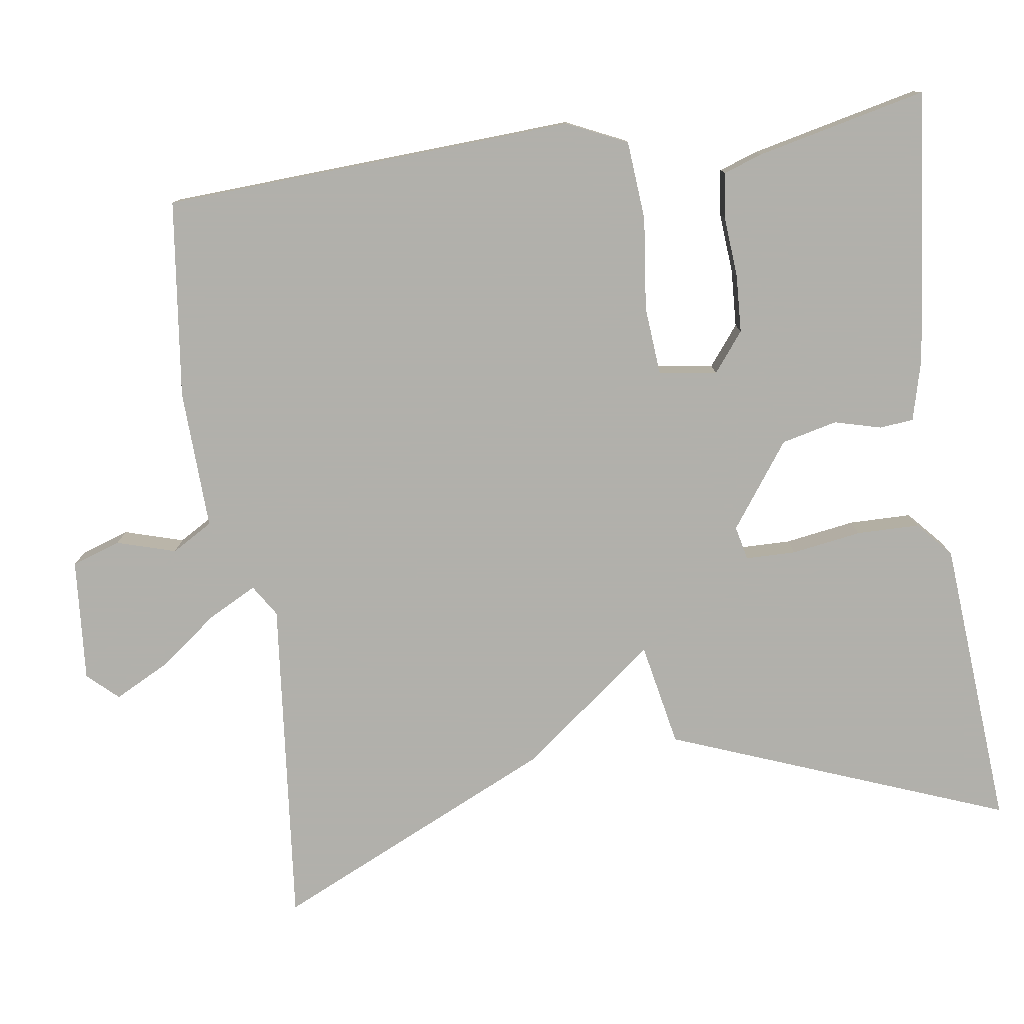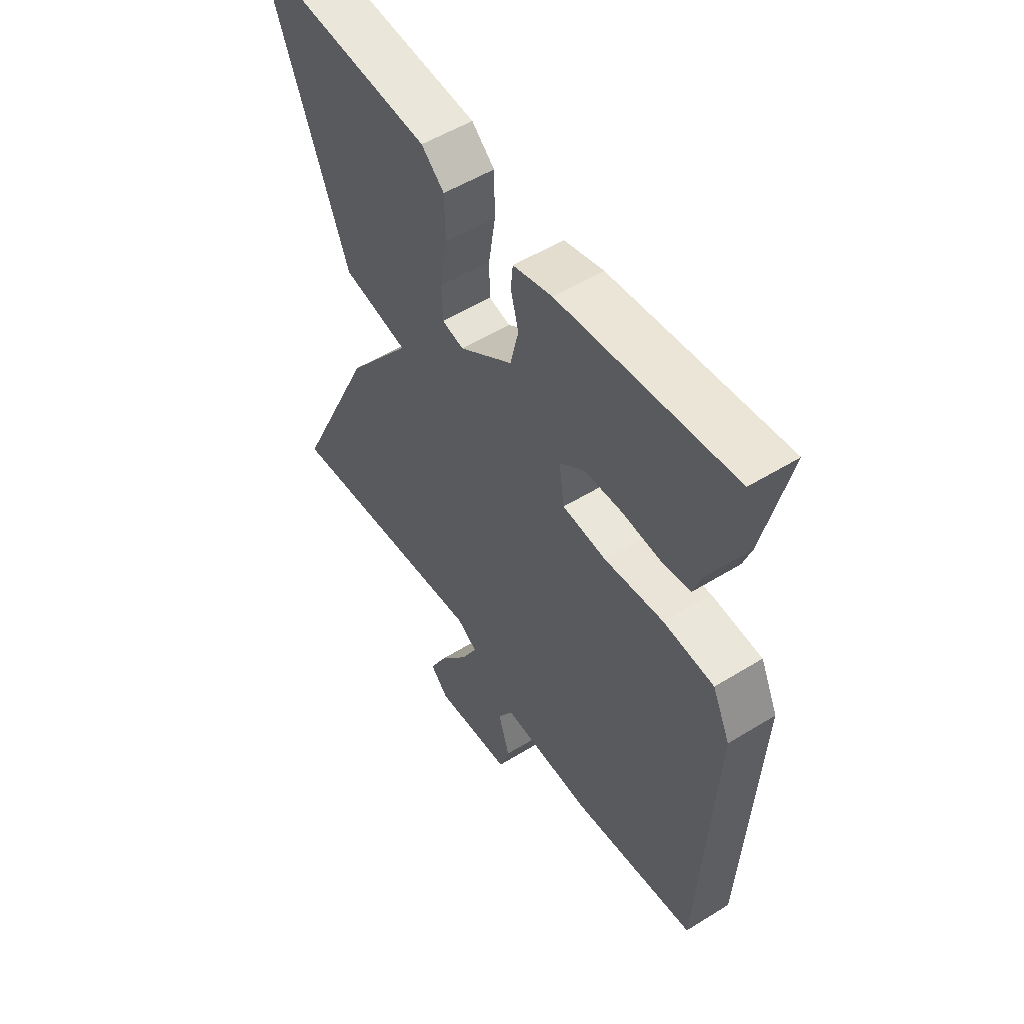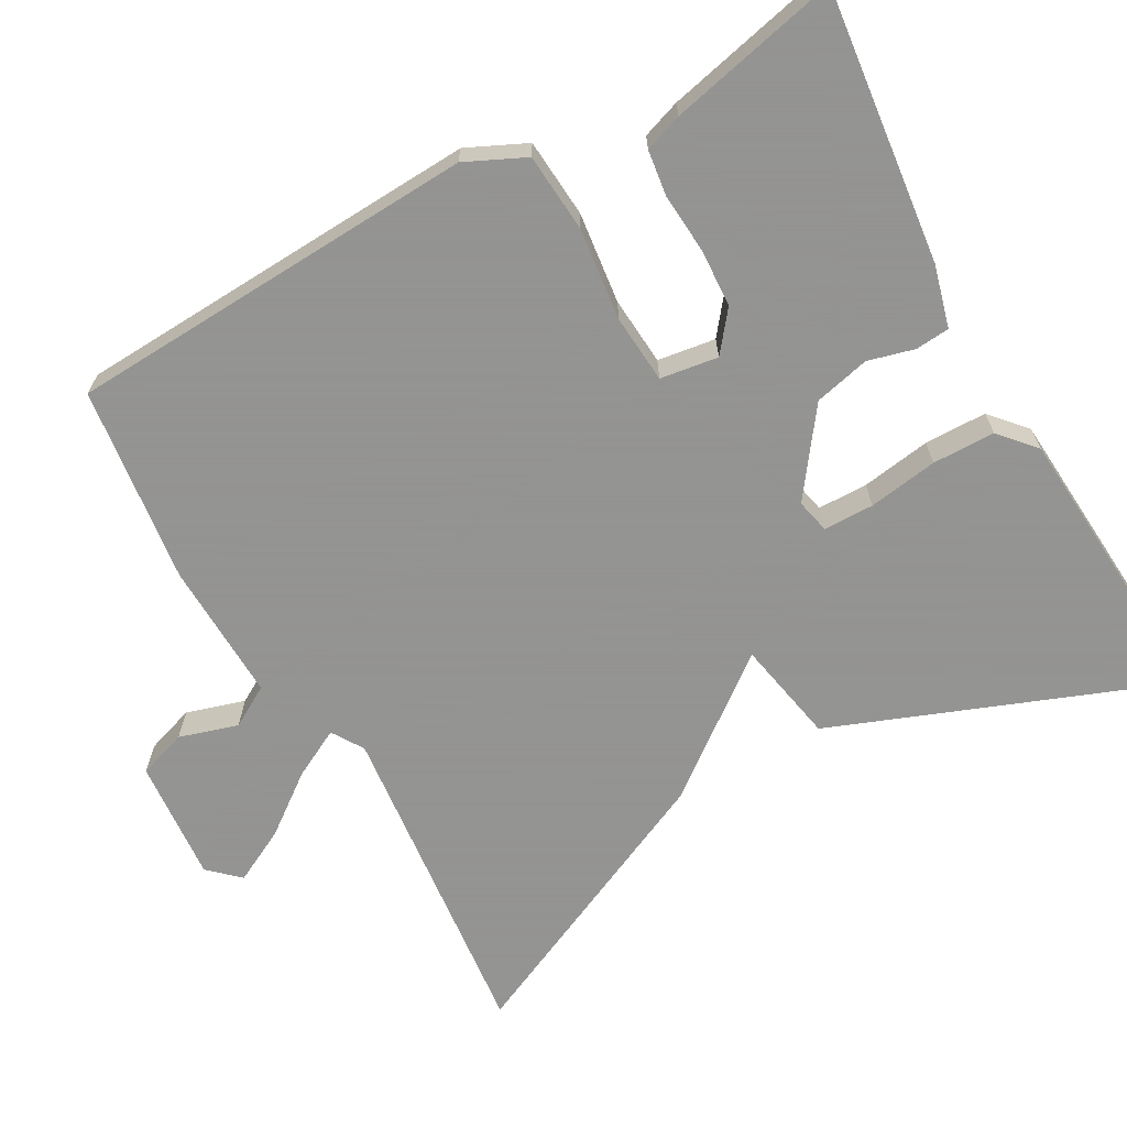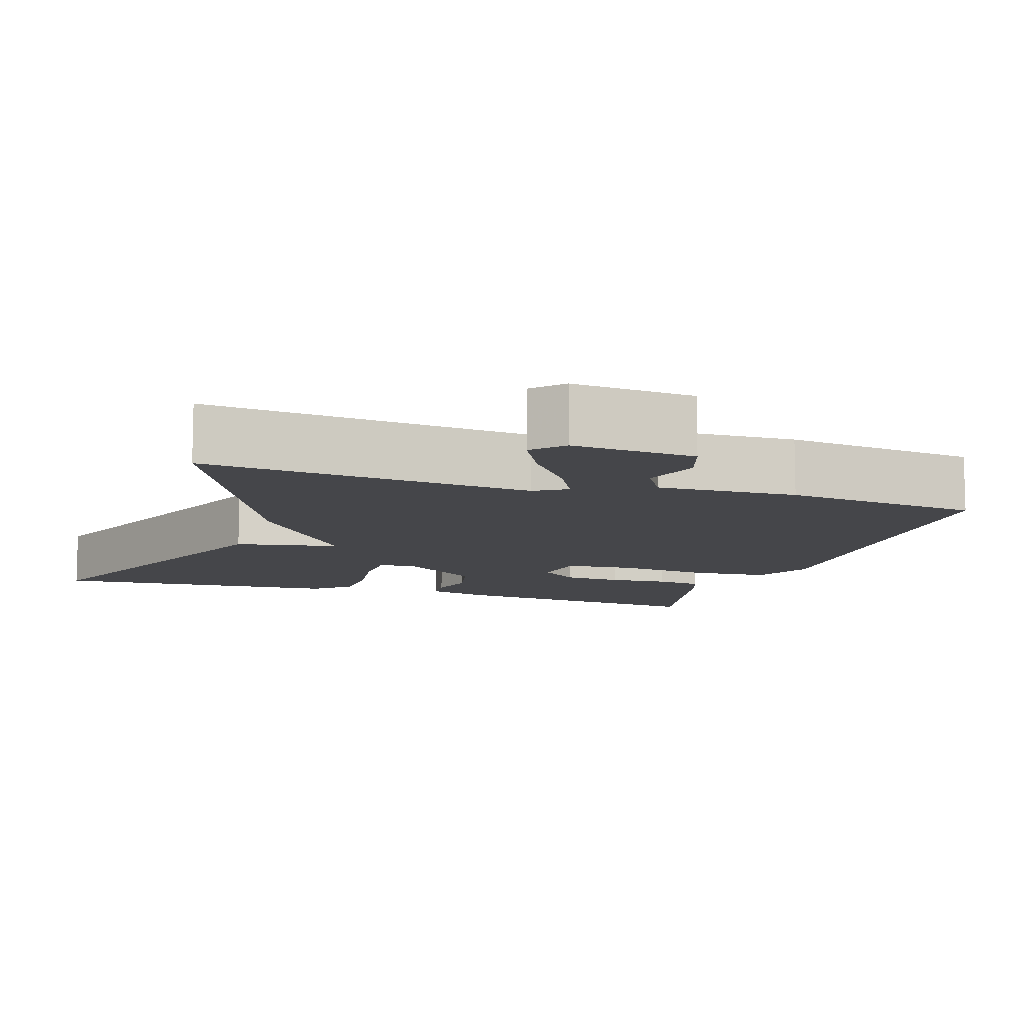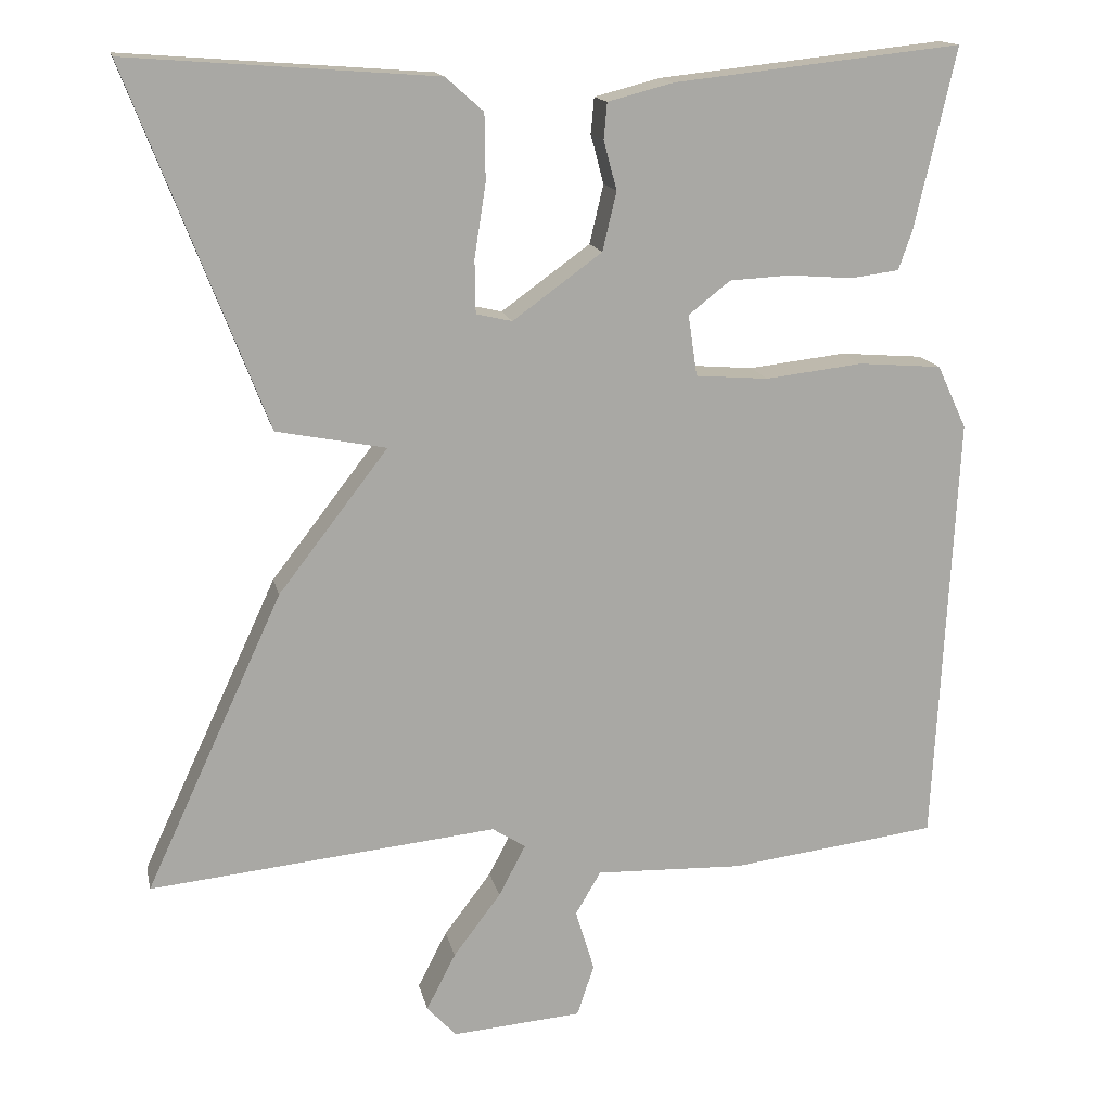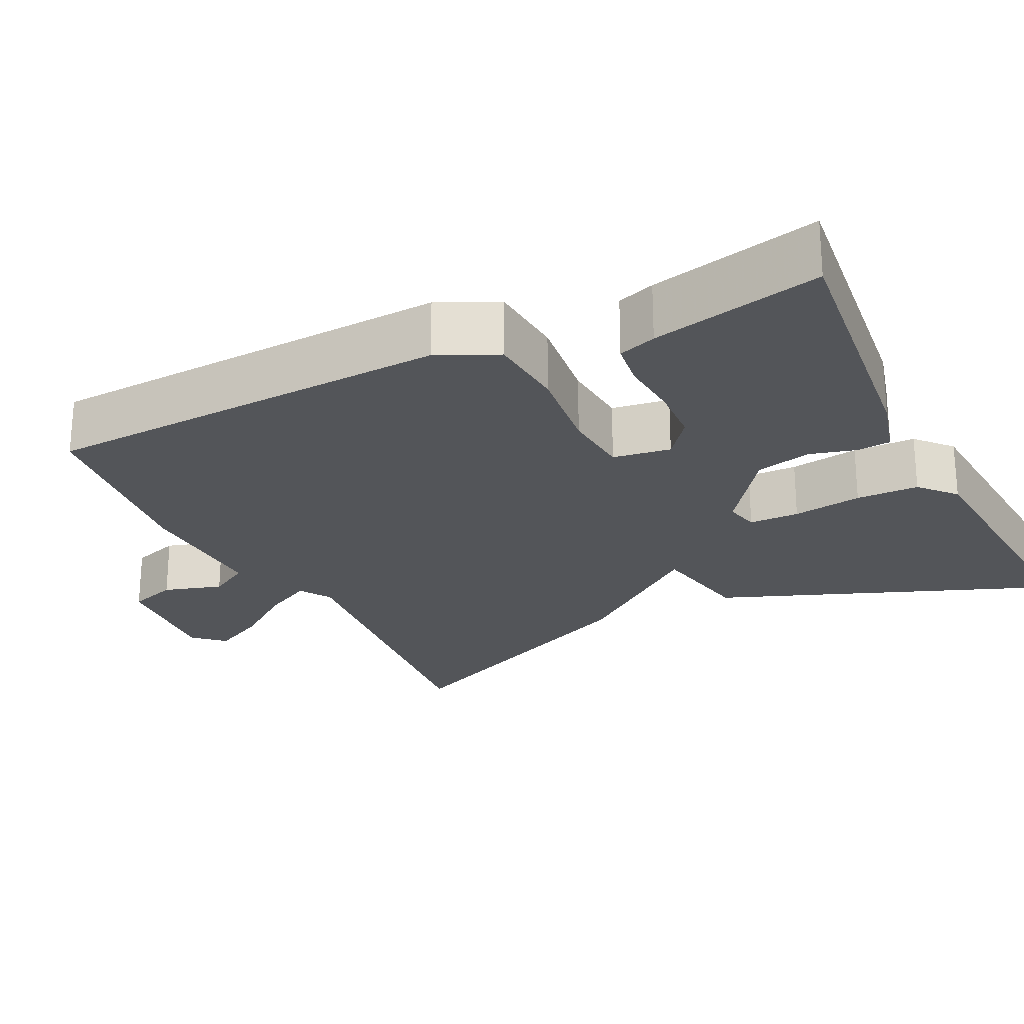
<metadata>
{"format":"obj","ext":"obj","renderer":"f3d","projection":"perspective","resolution":1024,"background":"white","views":[{"elev":-78.5,"azim":-81.7,"up":"+Y"},{"elev":53.4,"azim":-123.4,"up":"+Z"},{"elev":-66.9,"azim":-60.8,"up":"+Y"},{"elev":-9.9,"azim":161.7,"up":"+Y"},{"elev":15.1,"azim":168.2,"up":"+Z"},{"elev":-24.0,"azim":-63.8,"up":"+Y"}]}
</metadata>
<code>
v -0.5 0.07 0.5
v -0.148 0.07 0.461
v -0.068 0.07 0.44
v -0.064 0.07 0.396
v -0.08 0.07 0.336
v -0.063 0.07 0.264
v 0.046 0.07 0.185
v 0.09 0.07 0.195
v 0.091 0.07 0.26
v 0.077 0.07 0.35
v 0.078 0.07 0.431
v 0.124 0.07 0.472
v 0.5 0.07 0.5
v 0.332 0.07 0.064
v 0.198 0.07 0.038
v 0.332 0.07 -0.136
v 0.5 0.07 -0.5
v 0.074 0.07 -0.456
v 0.033 0.07 -0.482
v 0.066 0.07 -0.545
v 0.124 0.07 -0.622
v 0.16 0.07 -0.692
v 0.124 0.07 -0.731
v -0.035 0.07 -0.718
v -0.056 0.07 -0.655
v -0.033 0.07 -0.579
v -0.064 0.07 -0.526
v -0.245 0.07 -0.532
v -0.5 0.07 -0.5
v -0.527 0.07 0.032
v -0.491 0.07 0.109
v -0.389 0.07 0.117
v -0.27 0.07 0.103
v -0.181 0.07 0.11
v -0.17 0.07 0.185
v -0.221 0.07 0.225
v -0.296 0.07 0.229
v -0.374 0.07 0.223
v -0.433 0.07 0.231
v -0.45 0.07 0.28
v -0.5 0 0.5
v -0.148 0 0.461
v -0.068 0 0.44
v -0.064 0 0.396
v -0.08 0 0.336
v -0.063 0 0.264
v 0.046 0 0.185
v 0.09 0 0.195
v 0.091 0 0.26
v 0.077 0 0.35
v 0.078 0 0.431
v 0.124 0 0.472
v 0.5 0 0.5
v 0.332 0 0.064
v 0.198 0 0.038
v 0.332 0 -0.136
v 0.5 0 -0.5
v 0.074 0 -0.456
v 0.033 0 -0.482
v 0.066 0 -0.545
v 0.124 0 -0.622
v 0.16 0 -0.692
v 0.124 0 -0.731
v -0.035 0 -0.718
v -0.056 0 -0.655
v -0.033 0 -0.579
v -0.064 0 -0.526
v -0.245 0 -0.532
v -0.5 0 -0.5
v -0.527 0 0.032
v -0.491 0 0.109
v -0.389 0 0.117
v -0.27 0 0.103
v -0.181 0 0.11
v -0.17 0 0.185
v -0.221 0 0.225
v -0.296 0 0.229
v -0.374 0 0.223
v -0.433 0 0.231
v -0.45 0 0.28
f 3 4 5
f 2 3 5
f 1 2 5
f 40 1 5
f 39 40 5
f 38 39 5
f 37 38 5
f 36 37 5 6
f 35 36 6 7
f 34 35 7
f 31 32 33
f 30 31 33
f 29 30 33
f 28 29 33
f 27 28 33
f 26 27 33 34
f 24 25 26
f 23 24 26
f 22 23 26
f 21 22 26
f 20 21 26
f 19 20 26
f 34 7 8
f 26 34 8
f 19 26 8
f 15 16 17 18
f 15 18 19 8
f 13 14 15
f 12 13 15
f 11 12 15
f 10 11 15
f 9 10 15
f 8 9 15
f 45 44 43
f 45 43 42
f 45 42 41
f 45 41 80
f 45 80 79
f 45 79 78
f 45 78 77
f 46 45 77 76
f 47 46 76 75
f 47 75 74
f 73 72 71
f 73 71 70
f 73 70 69
f 73 69 68
f 73 68 67
f 74 73 67 66
f 66 65 64
f 66 64 63
f 66 63 62
f 66 62 61
f 66 61 60
f 66 60 59
f 48 47 74
f 48 74 66
f 48 66 59
f 58 57 56 55
f 48 59 58 55
f 55 54 53
f 55 53 52
f 55 52 51
f 55 51 50
f 55 50 49
f 55 49 48
f 1 41 42 2
f 2 42 43 3
f 3 43 44 4
f 4 44 45 5
f 5 45 46 6
f 6 46 47 7
f 7 47 48 8
f 8 48 49 9
f 9 49 50 10
f 10 50 51 11
f 11 51 52 12
f 12 52 53 13
f 13 53 54 14
f 14 54 55 15
f 15 55 56 16
f 16 56 57 17
f 17 57 58 18
f 18 58 59 19
f 19 59 60 20
f 20 60 61 21
f 21 61 62 22
f 22 62 63 23
f 23 63 64 24
f 24 64 65 25
f 25 65 66 26
f 26 66 67 27
f 27 67 68 28
f 28 68 69 29
f 29 69 70 30
f 30 70 71 31
f 31 71 72 32
f 32 72 73 33
f 33 73 74 34
f 34 74 75 35
f 35 75 76 36
f 36 76 77 37
f 37 77 78 38
f 38 78 79 39
f 39 79 80 40
f 40 80 41 1

</code>
